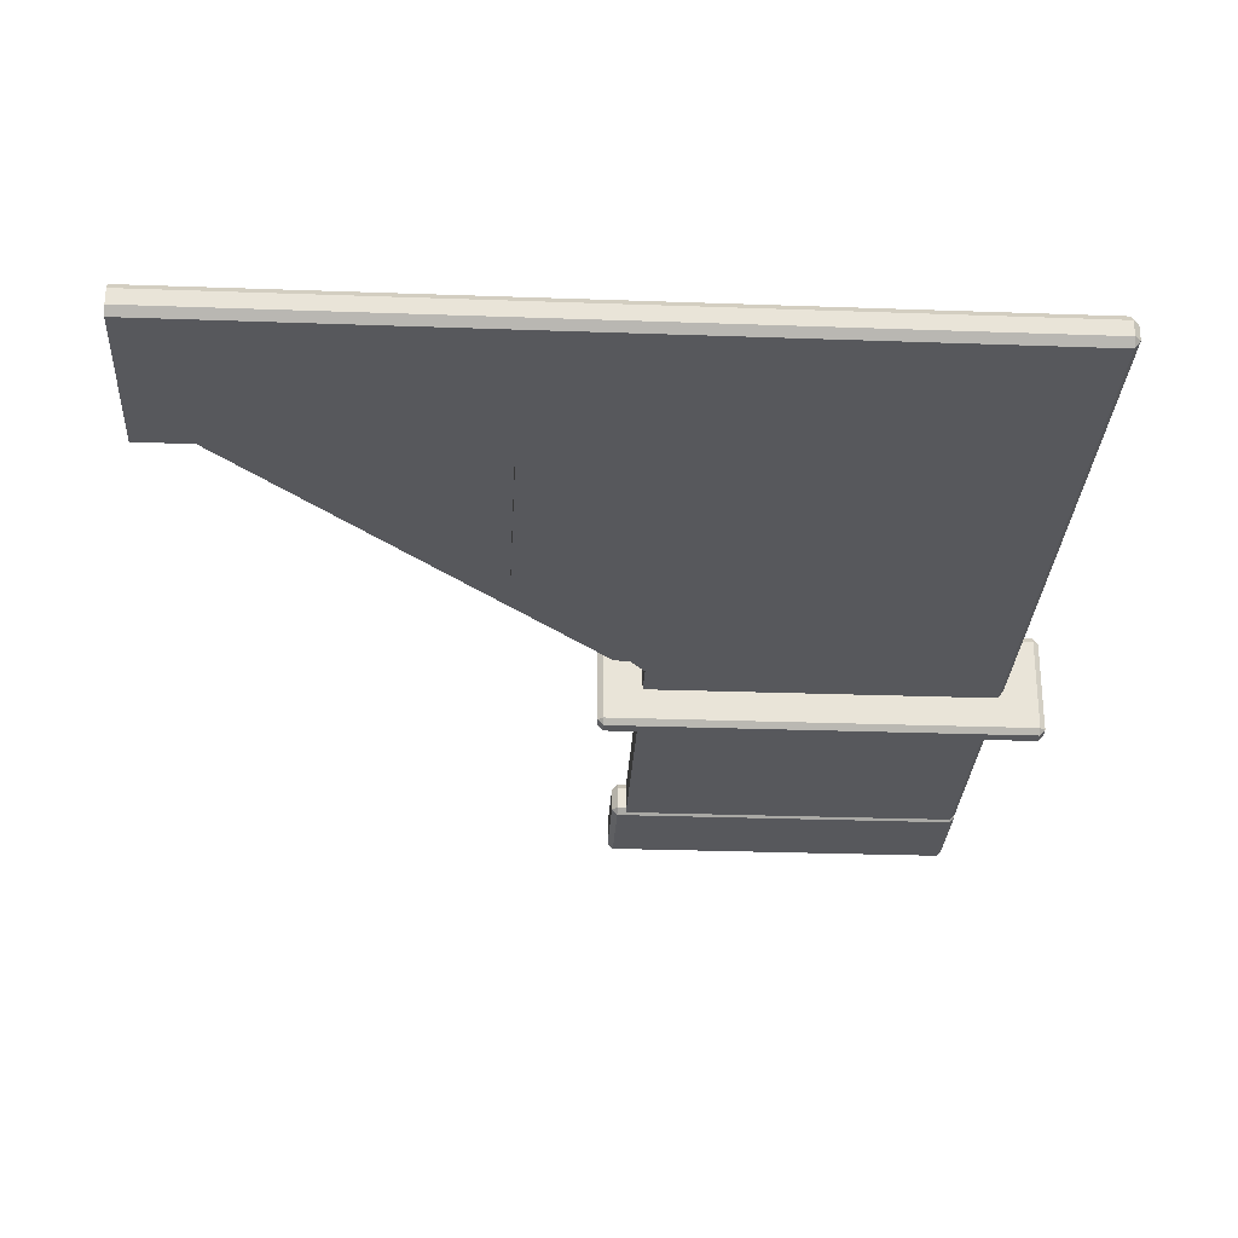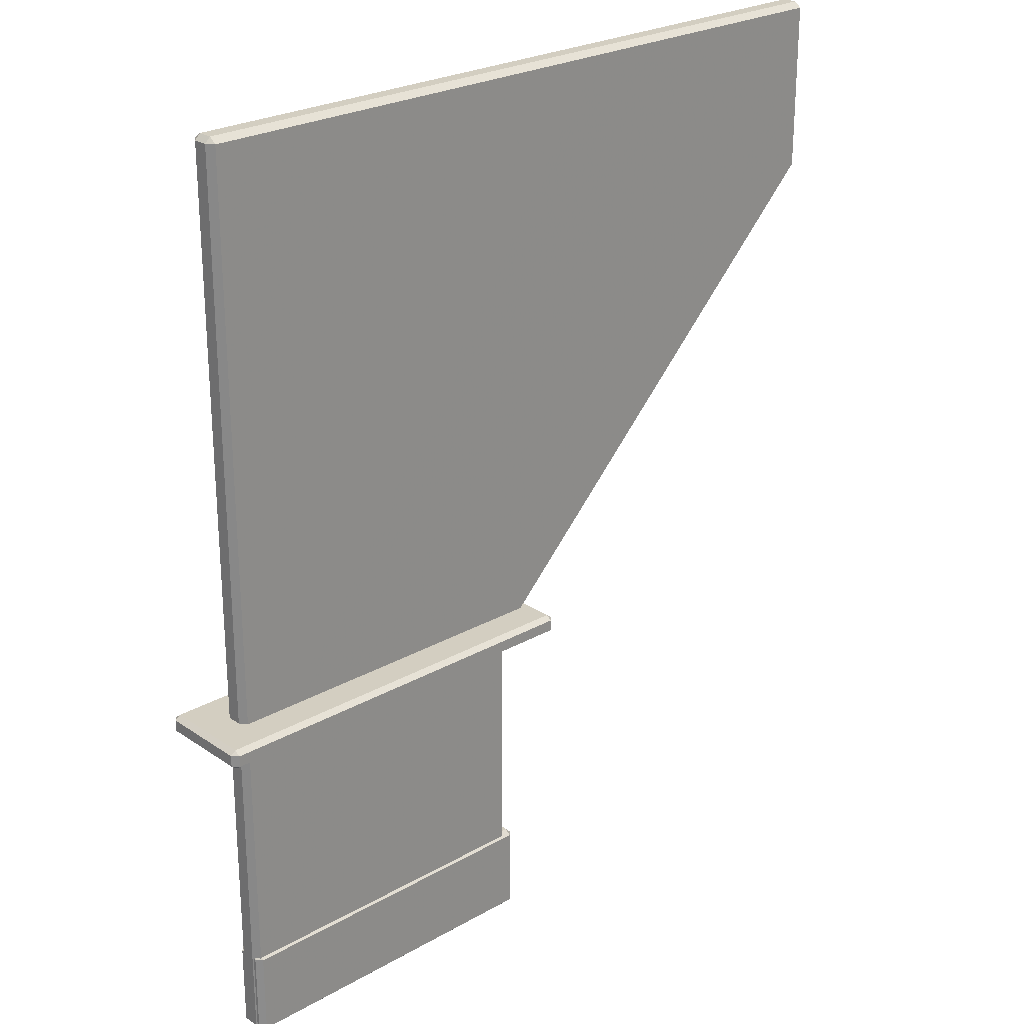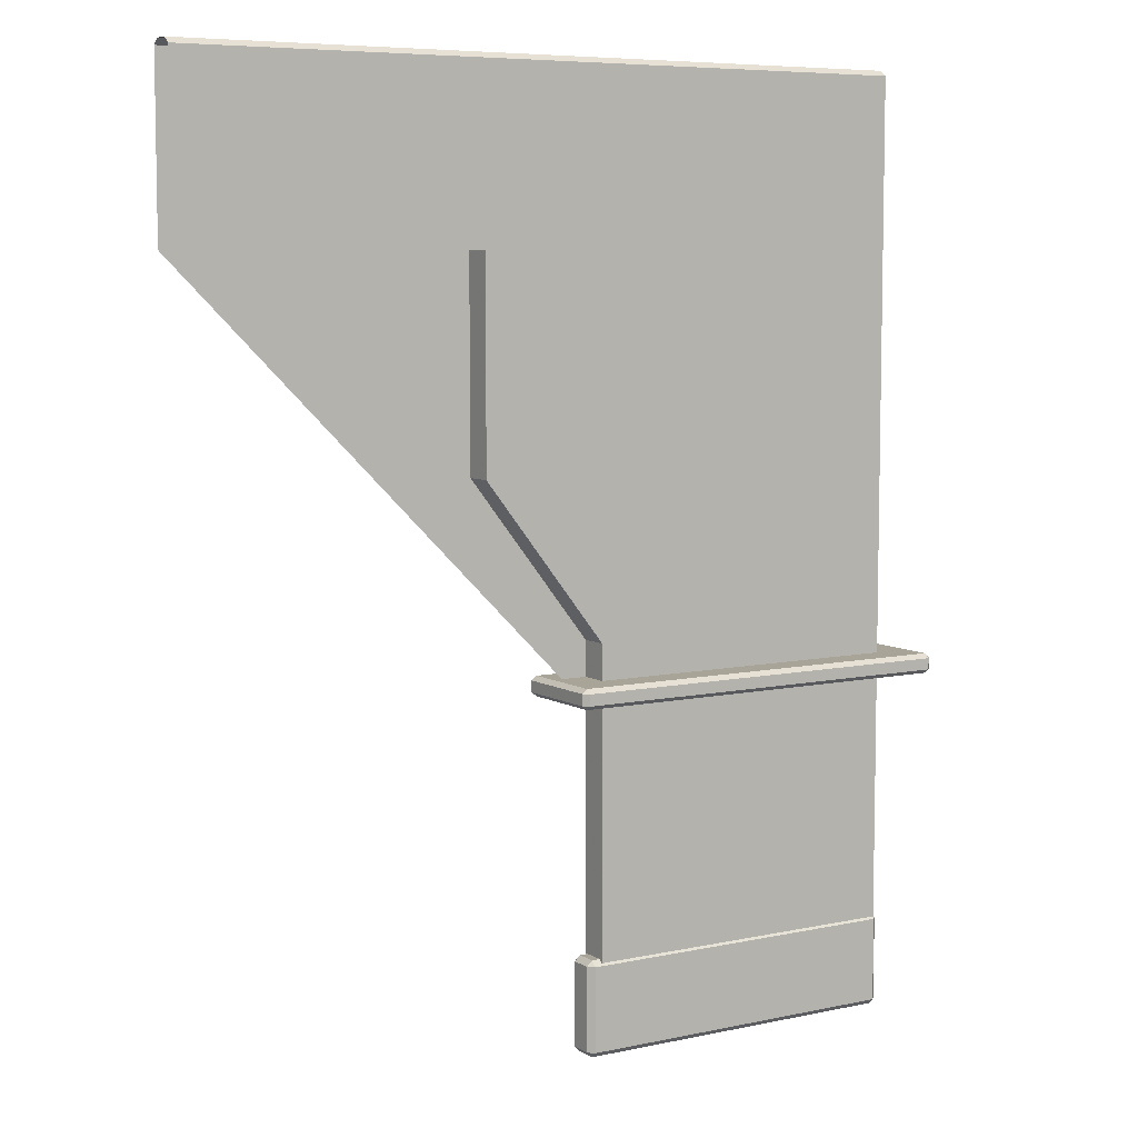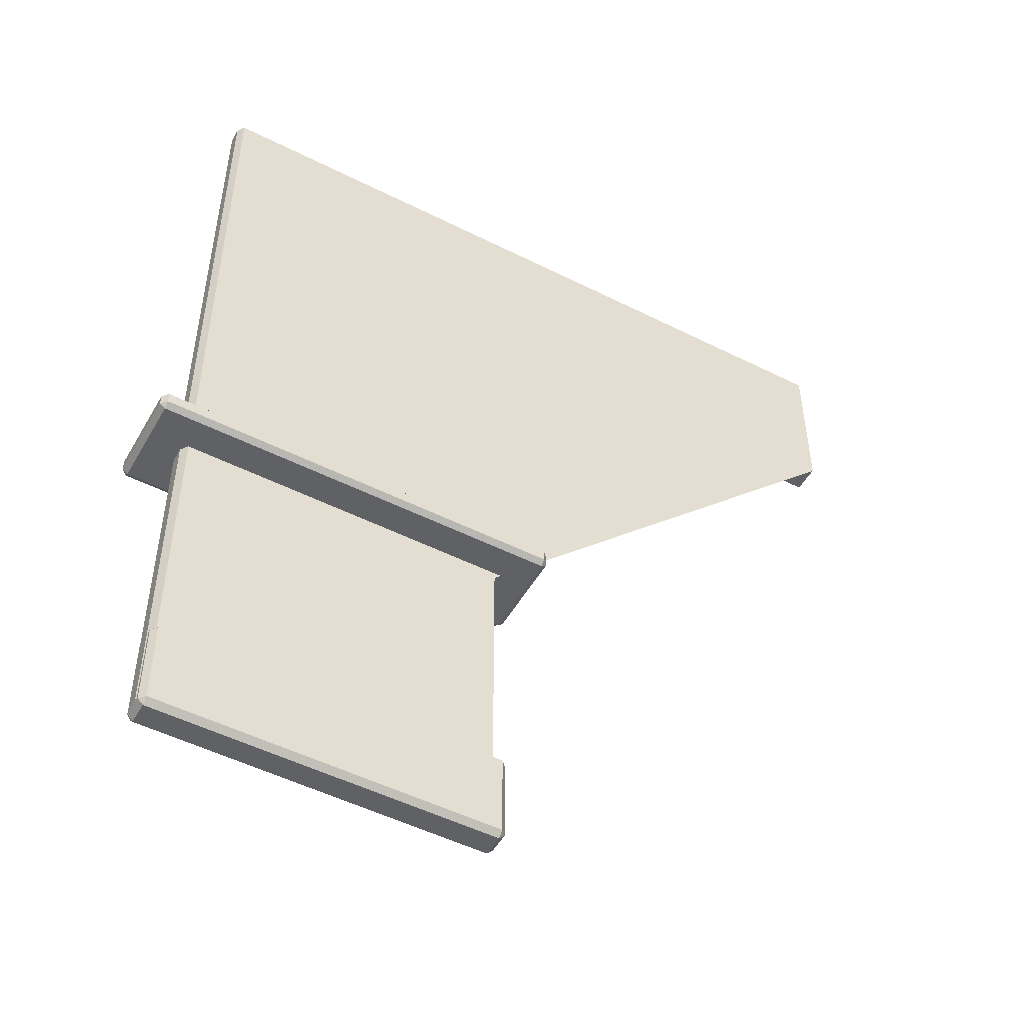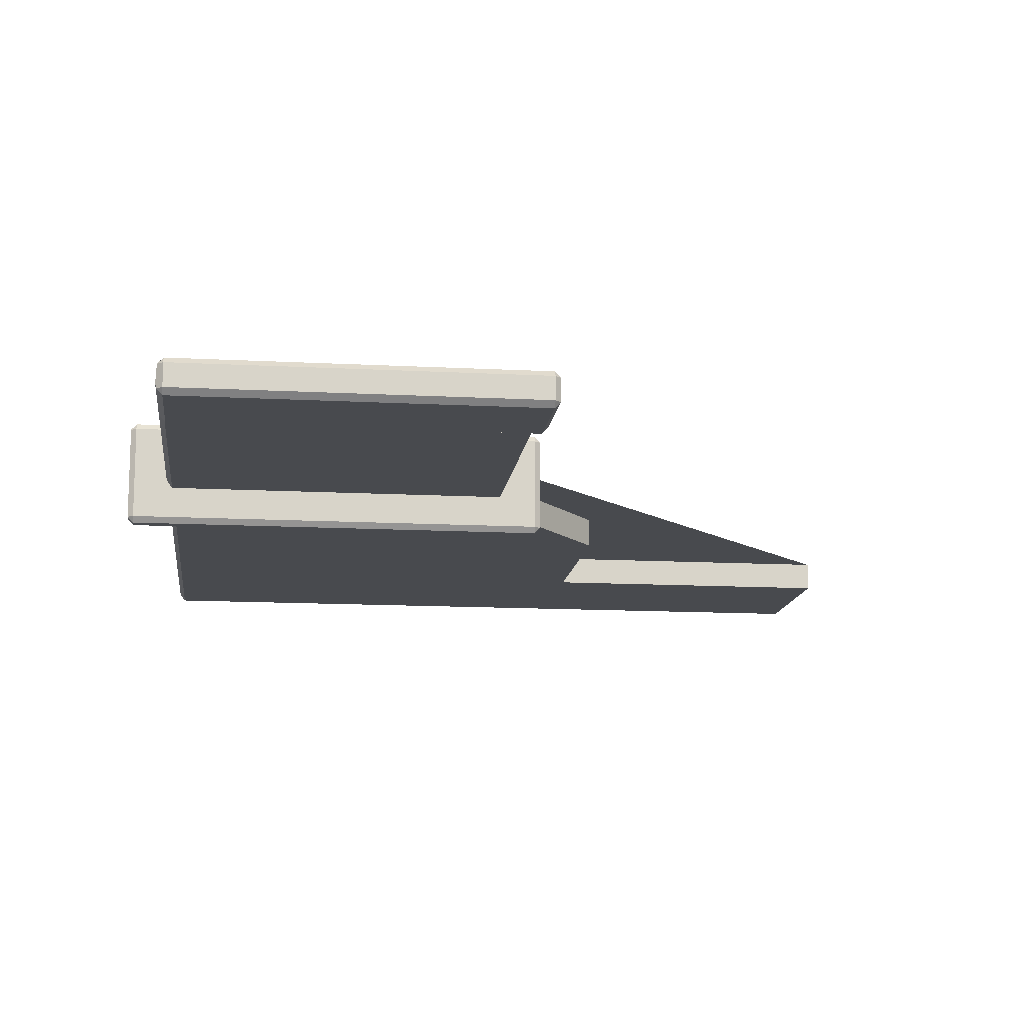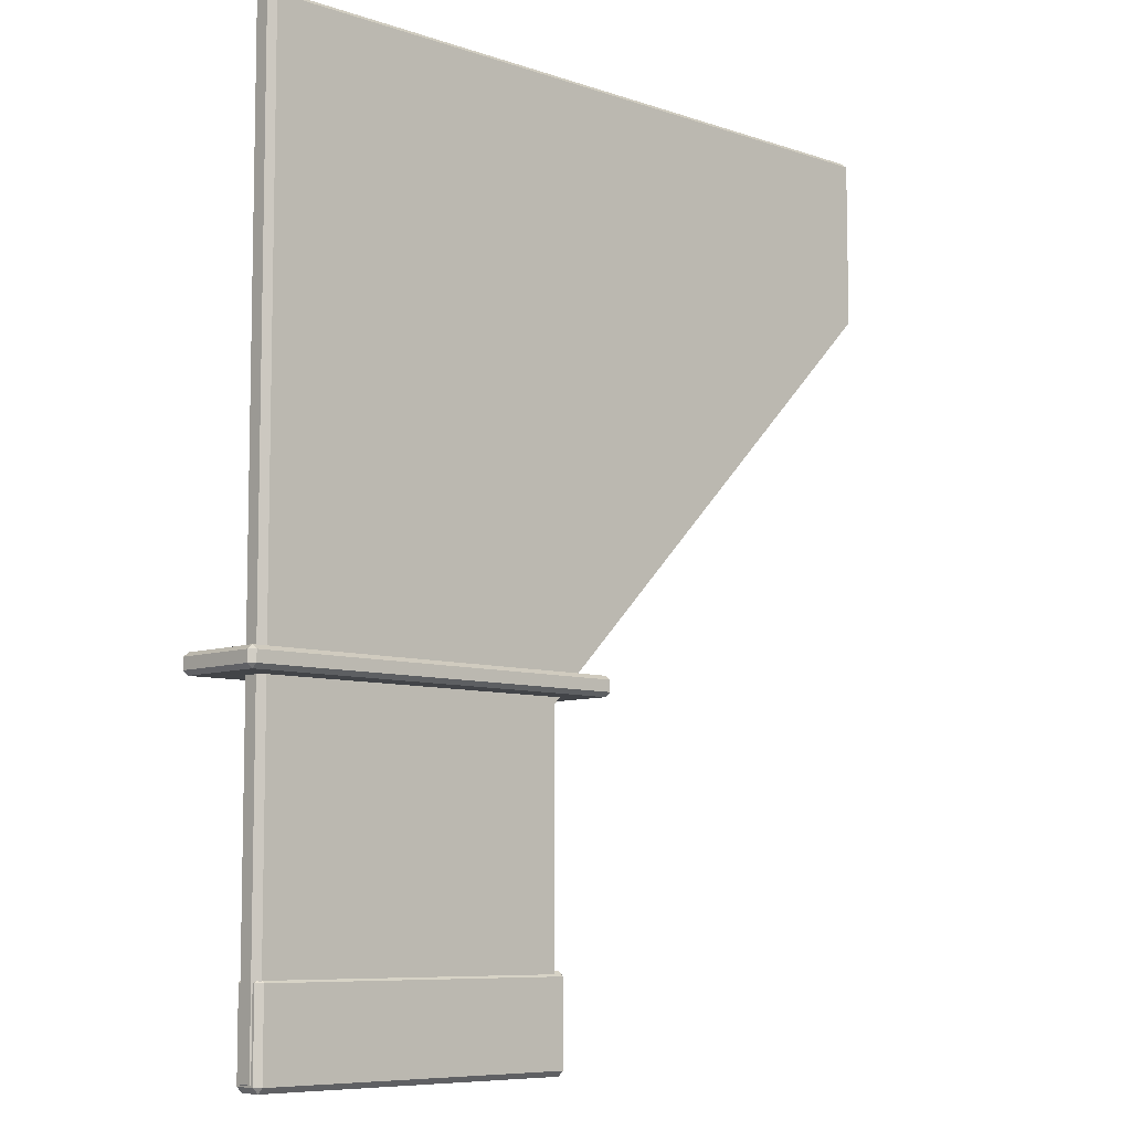
<metadata>
{"format":"obj","ext":"obj","renderer":"f3d","projection":"perspective","resolution":1024,"background":"white","views":[{"elev":-28.6,"azim":176.9,"up":"+Z"},{"elev":25.2,"azim":-42.6,"up":"+Y"},{"elev":7.0,"azim":147.9,"up":"+Y"},{"elev":-50.4,"azim":-28.9,"up":"+Y"},{"elev":-13.3,"azim":-6.9,"up":"+Z"},{"elev":-7.8,"azim":-43.5,"up":"+Y"}]}
</metadata>
<code>
v -0.1105 -0.007507 0.03913
v -0.1105 0.01193 0.05969
v -0.09107 0.01193 0.03913
v -1.331 0.01193 0.03913
v -1.312 0.01193 0.05969
v -1.312 -0.007507 0.03913
v -0.09107 0.312 0.03913
v -0.1105 0.312 0.05969
v -0.1105 0.3314 0.03913
v -1.312 0.3314 0.03913
v -1.312 0.312 0.05969
v -1.331 0.312 0.03913
v -0.09107 0.312 -0.03913
v -0.1105 0.3314 -0.03913
v -0.1105 0.312 -0.05969
v -1.312 0.312 -0.05969
v -1.312 0.3314 -0.03913
v -1.331 0.312 -0.03913
v -0.09107 0.01193 -0.03913
v -0.1105 0.01193 -0.05969
v -0.1105 -0.007507 -0.03913
v -1.312 -0.007507 -0.03913
v -1.312 0.01193 -0.05969
v -1.331 0.01193 -0.03913
v -1.334 3.324 -0.02593
v -1.315 3.344 -0.02593
v -1.315 3.324 -0.05185
v -1.334 3.324 0.02593
v -1.315 3.324 0.05185
v -1.315 3.344 0.02593
v -0.1416 1.416 -0.05185
v 0.3037 1.984 -0.05185
v 0.3037 1.984 0.05185
v -0.1416 1.416 0.05185
v 0.3037 2.719 -0.05185
v 0.3037 2.719 0.05185
v -0.1416 0.01944 -0.05185
v -1.315 0.01944 -0.05185
v -1.315 0.01944 0.05185
v -0.1416 0.01944 0.05185
v -1.334 0.01944 0.02593
v -1.334 0.01944 -0.02593
v -1.315 0 0.02593
v -1.315 0 -0.02593
v -0.1416 0 0.02593
v -0.1416 0 -0.02593
v -1.448 1.218 0.1611
v -1.448 1.234 0.1816
v -1.467 1.234 0.1611
v 0.005397 1.234 0.1611
v -0.01405 1.234 0.1816
v -0.01405 1.218 0.1611
v -1.467 1.274 0.1611
v -1.448 1.274 0.1816
v -1.448 1.289 0.1611
v -0.01405 1.289 0.1611
v -0.01405 1.274 0.1816
v 0.005397 1.274 0.1611
v -1.467 1.274 -0.1582
v -1.448 1.289 -0.1582
v -1.448 1.274 -0.1787
v -0.01405 1.274 -0.1787
v -0.01405 1.289 -0.1582
v 0.005397 1.274 -0.1582
v -1.467 1.234 -0.1582
v -1.448 1.234 -0.1787
v -1.448 1.218 -0.1582
v -0.01405 1.218 -0.1582
v -0.01405 1.234 -0.1787
v 0.005397 1.234 -0.1582
v 1.379 3.324 0.05185
v 1.379 3.344 0.02593
v 1.379 3.344 -0.02593
v 1.379 3.324 -0.05185
v 1.38 2.719 0.05185
v 1.379 2.719 -0.05185
f 1 21 19 3
f 2 5 6 1
f 3 7 8 2
f 4 24 22 6
f 5 11 12 4
f 7 13 14 9
f 9 10 11 8
f 10 17 18 12
f 13 19 20 15
f 15 16 17 14
f 16 23 24 18
f 21 22 23 20
f 2 8 11 5
f 9 14 17 10
f 15 20 23 16
f 21 1 6 22
f 4 12 18 24
f 19 13 7 3
f 1 3 2
f 4 6 5
f 7 9 8
f 10 12 11
f 13 15 14
f 16 18 17
f 19 21 20
f 22 24 23
f 25 26 27
f 28 29 30
f 31 32 33 34
f 28 30 26 25
f 32 35 36 33
f 27 26 73 74
f 30 72 73 26
f 30 29 71 72
f 41 39 29 28
f 42 41 28 25
f 25 27 38 42
f 43 39 41
f 42 38 44
f 39 43 45 40
f 44 46 45 43
f 44 38 37 46
f 46 37 31 34 40 45
f 43 41 42 44
f 47 49 65 67
f 48 47 52 51
f 49 48 54 53
f 50 52 68 70
f 51 50 58 57
f 53 55 60 59
f 55 54 57 56
f 56 58 64 63
f 59 61 66 65
f 61 60 63 62
f 62 64 70 69
f 67 66 69 68
f 48 51 57 54
f 55 56 63 60
f 61 62 69 66
f 67 68 52 47
f 50 70 64 58
f 65 49 53 59
f 47 48 49
f 50 51 52
f 53 54 55
f 56 57 58
f 59 60 61
f 62 63 64
f 65 66 67
f 68 69 70
f 39 40 34 33 36 75 71 29
f 76 75 36 35
f 27 74 76 35 32 31 37 38

</code>
